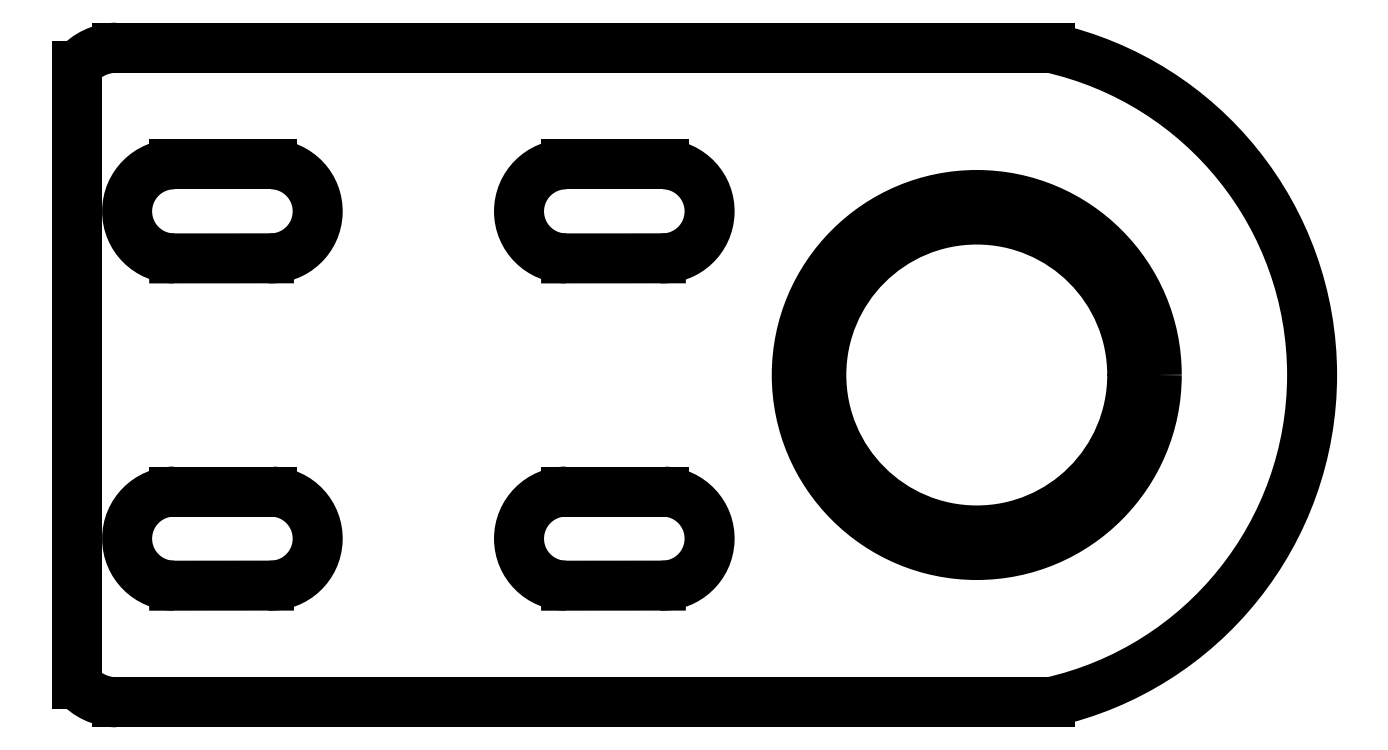
<metadata>
{"format":"dxf","ext":"dxf","renderer":"ezdxf+matplotlib","layout":"modelspace","background":"white","min_lineweight":24,"dpi":150}
</metadata>
<code>
0
SECTION
2
ENTITIES
0
LINE
8
0
10
2.448
20
40
11
59.47
21
40
0
ARC
8
0
10
5.961
20
30
40
2.875
50
90
51
270
0
ARC
8
0
10
2.448
20
36.82
40
3.175
50
90
51
140.2
0
LINE
8
0
10
59.47
20
-0.004031
11
2.448
21
-0.004031
0
ARC
8
0
10
2.448
20
3.171
40
3.175
50
219.8
51
270
0
LINE
8
0
10
0.009128
20
38.85
11
0.009128
21
1.138
0
LINE
8
0
10
5.961
20
32.87
11
11.96
21
32.87
0
ARC
8
0
10
11.86
20
30
40
2.875
50
267.9
51
87.93
0
LINE
8
0
10
5.961
20
27.12
11
11.75
21
27.12
0
ARC
8
0
10
5.961
20
9.996
40
2.875
50
90
51
270
0
LINE
8
0
10
5.961
20
12.87
11
11.96
21
12.87
0
ARC
8
0
10
11.86
20
9.998
40
2.875
50
267.9
51
87.93
0
LINE
8
0
10
5.961
20
7.121
11
11.75
21
7.125
0
ARC
8
0
10
29.91
20
30
40
2.875
50
90
51
270
0
LINE
8
0
10
29.91
20
32.87
11
35.91
21
32.87
0
ARC
8
0
10
35.81
20
30
40
2.875
50
267.9
51
87.93
0
LINE
8
0
10
29.91
20
27.12
11
35.7
21
27.12
0
ARC
8
0
10
29.91
20
9.996
40
2.875
50
90
51
270
0
LINE
8
0
10
29.91
20
12.87
11
35.91
21
12.87
0
ARC
8
0
10
35.81
20
9.998
40
2.875
50
267.9
51
87.93
0
LINE
8
0
10
29.91
20
7.121
11
35.7
21
7.125
0
ARC
8
0
10
55.01
20
20
40
20.49
50
282.6
51
77.42
0
CIRCLE
8
0
10
55.01
20
20
40
9.5
0
CIRCLE
8
0
10
55.01
20
20
40
11
0
ENDSEC
0
EOF

</code>
